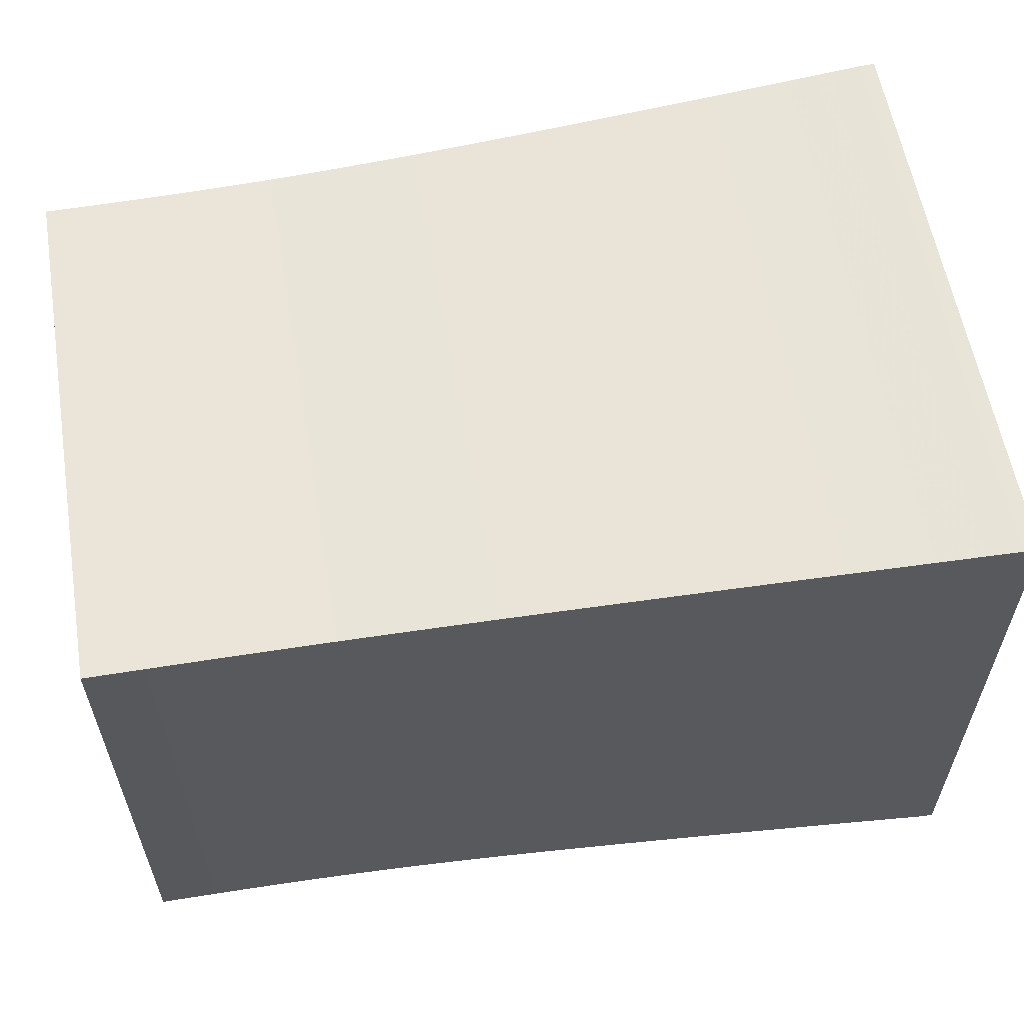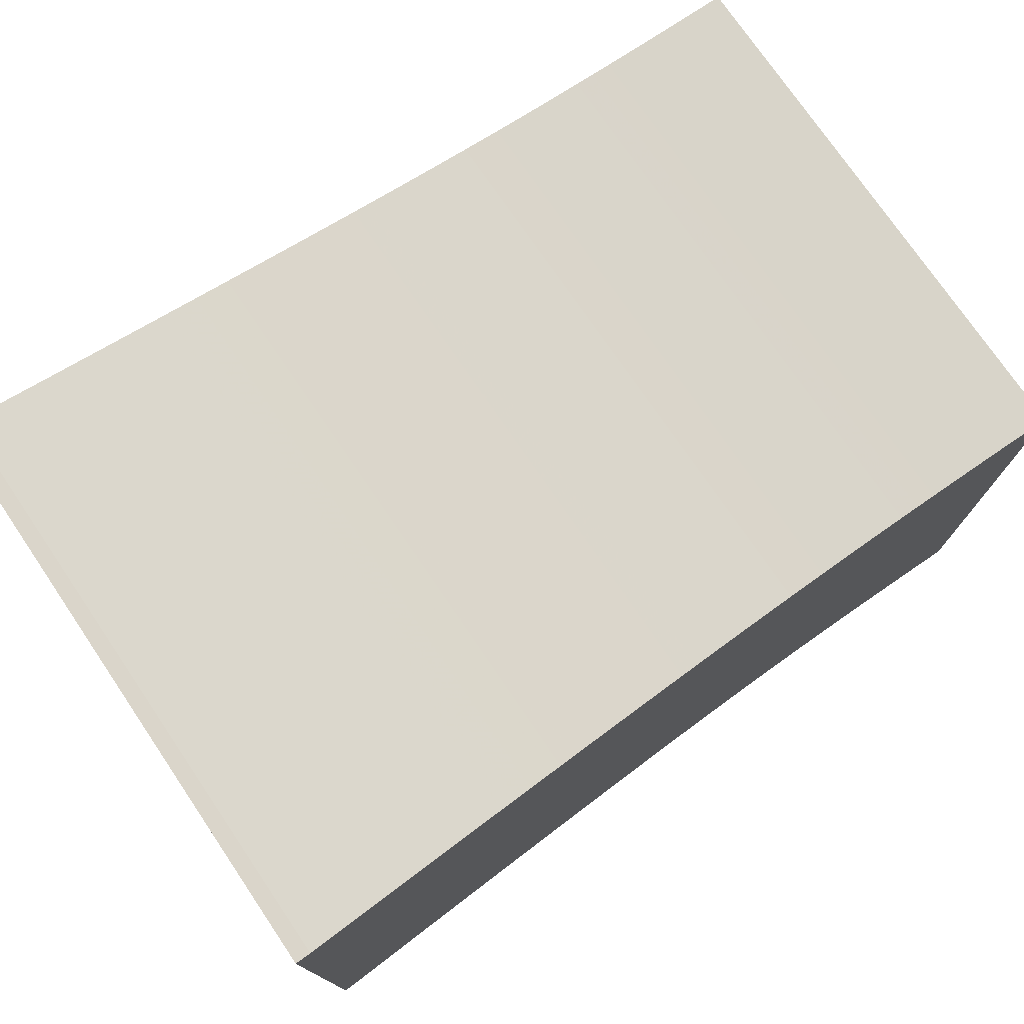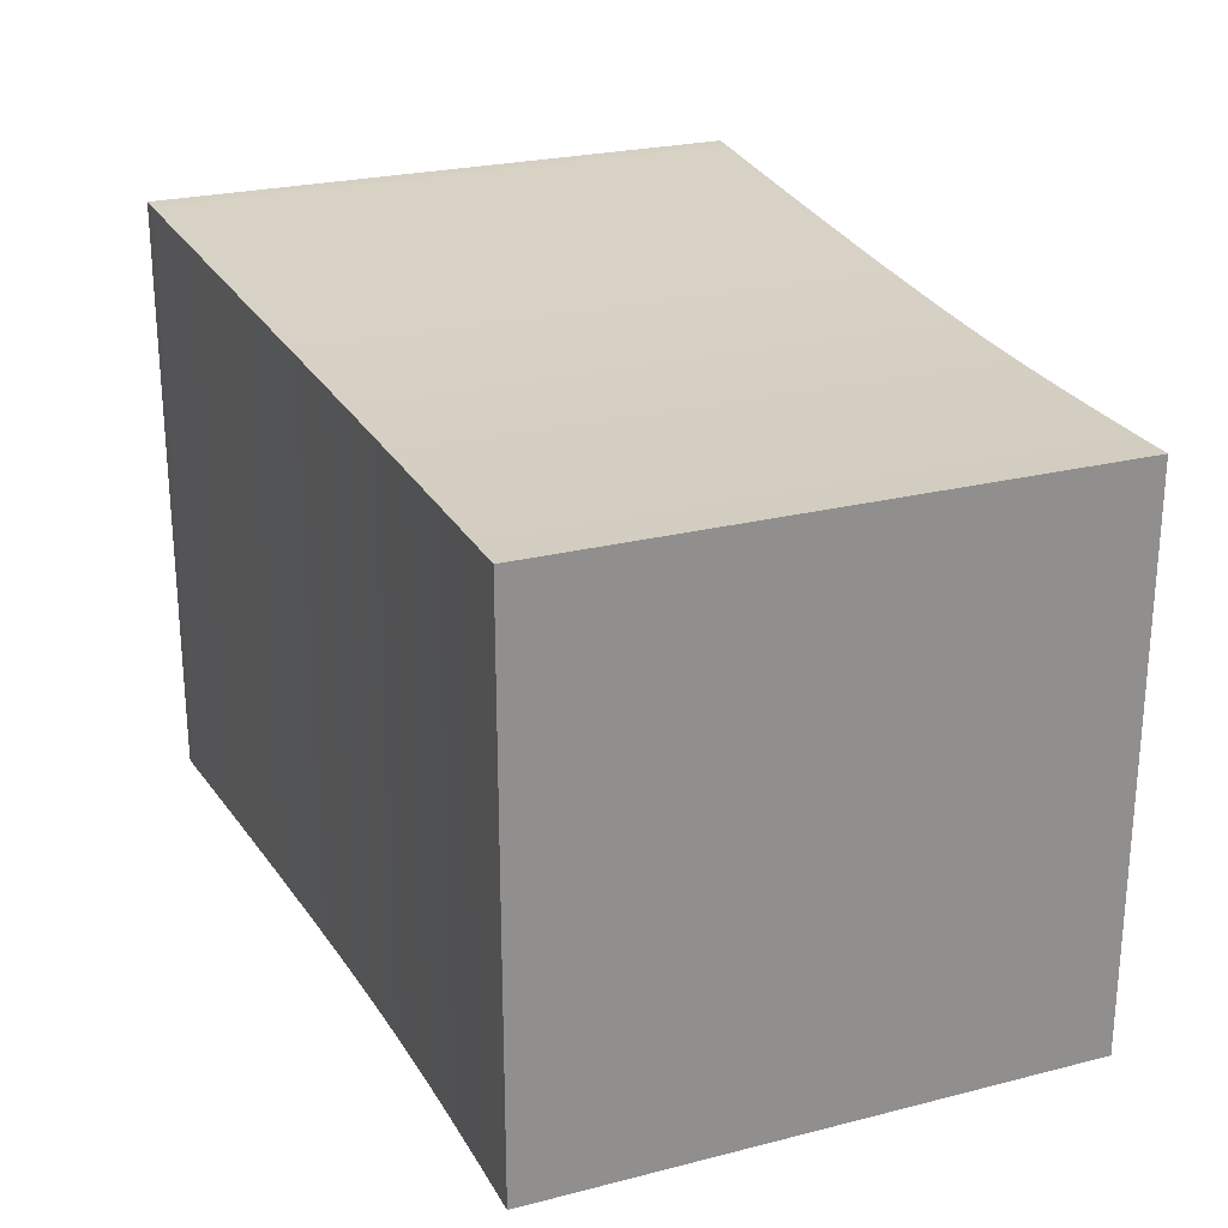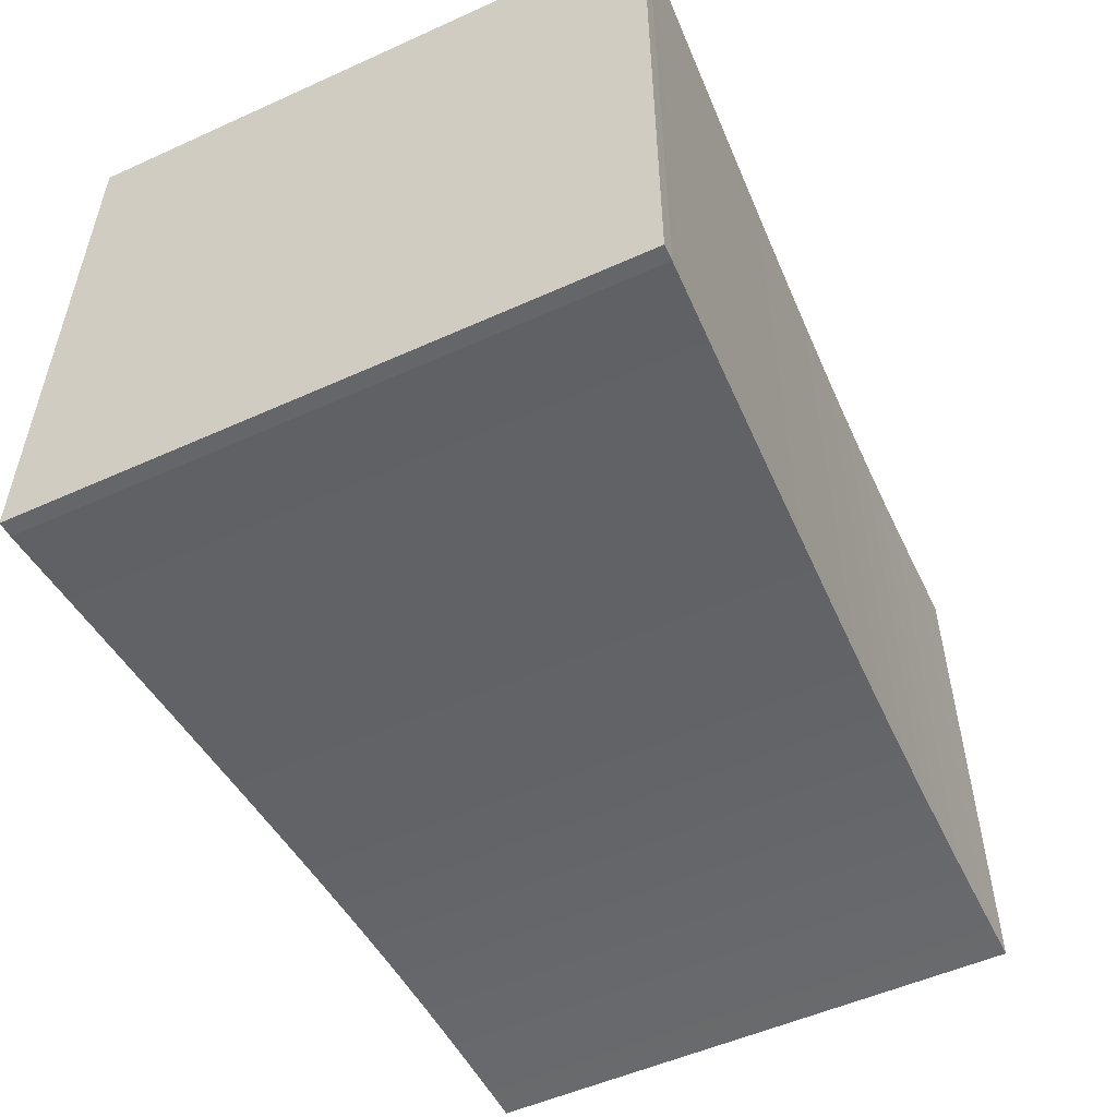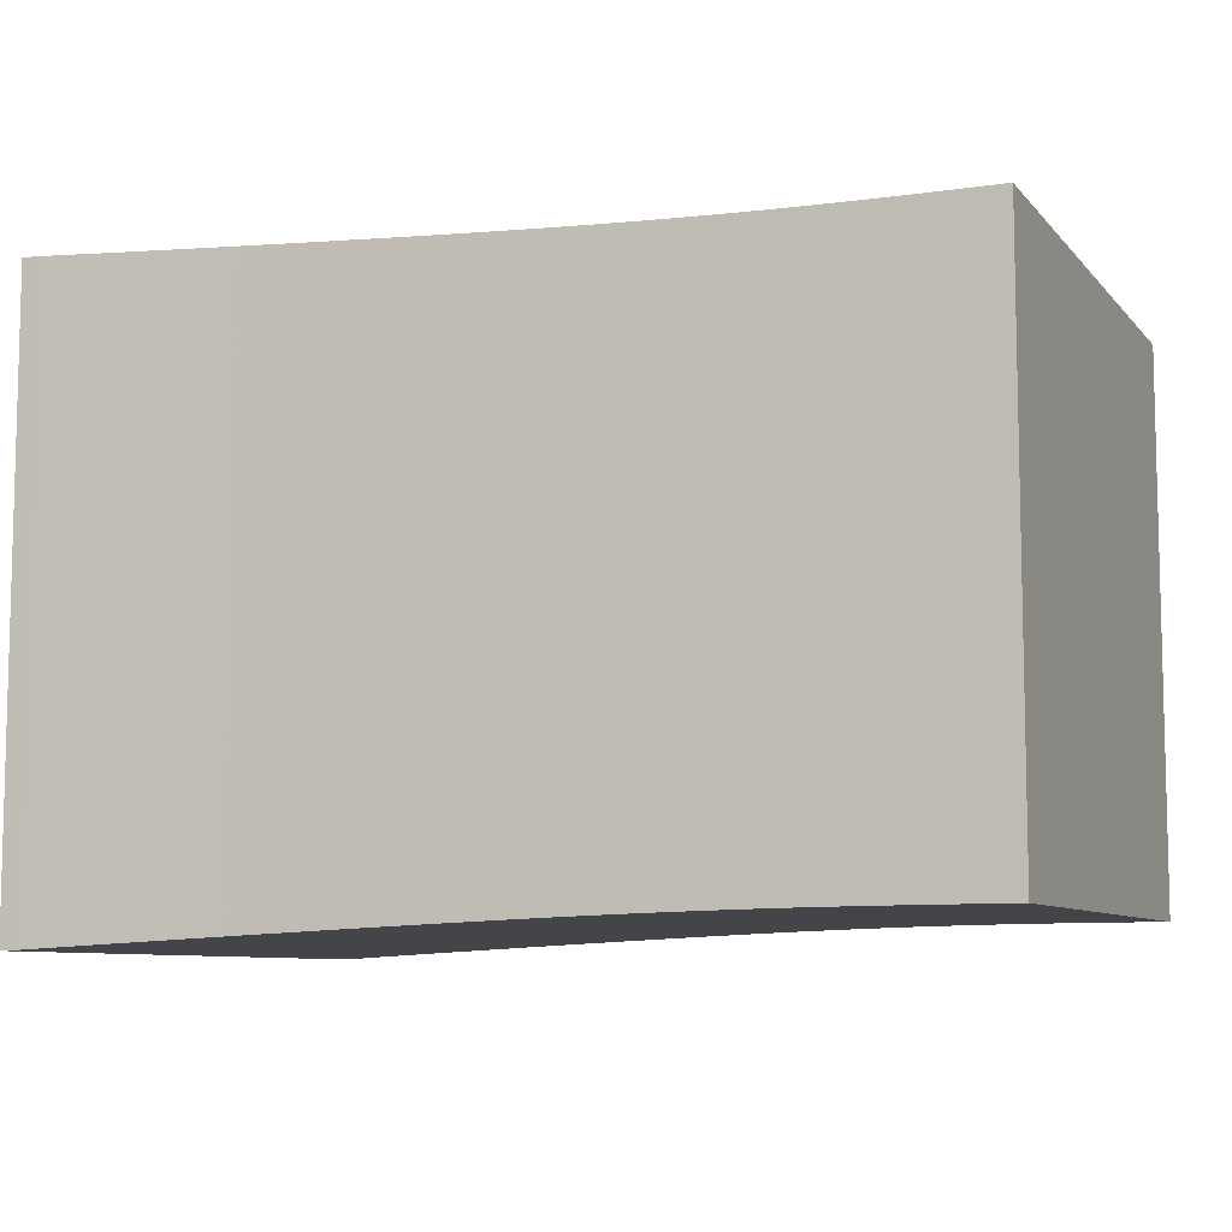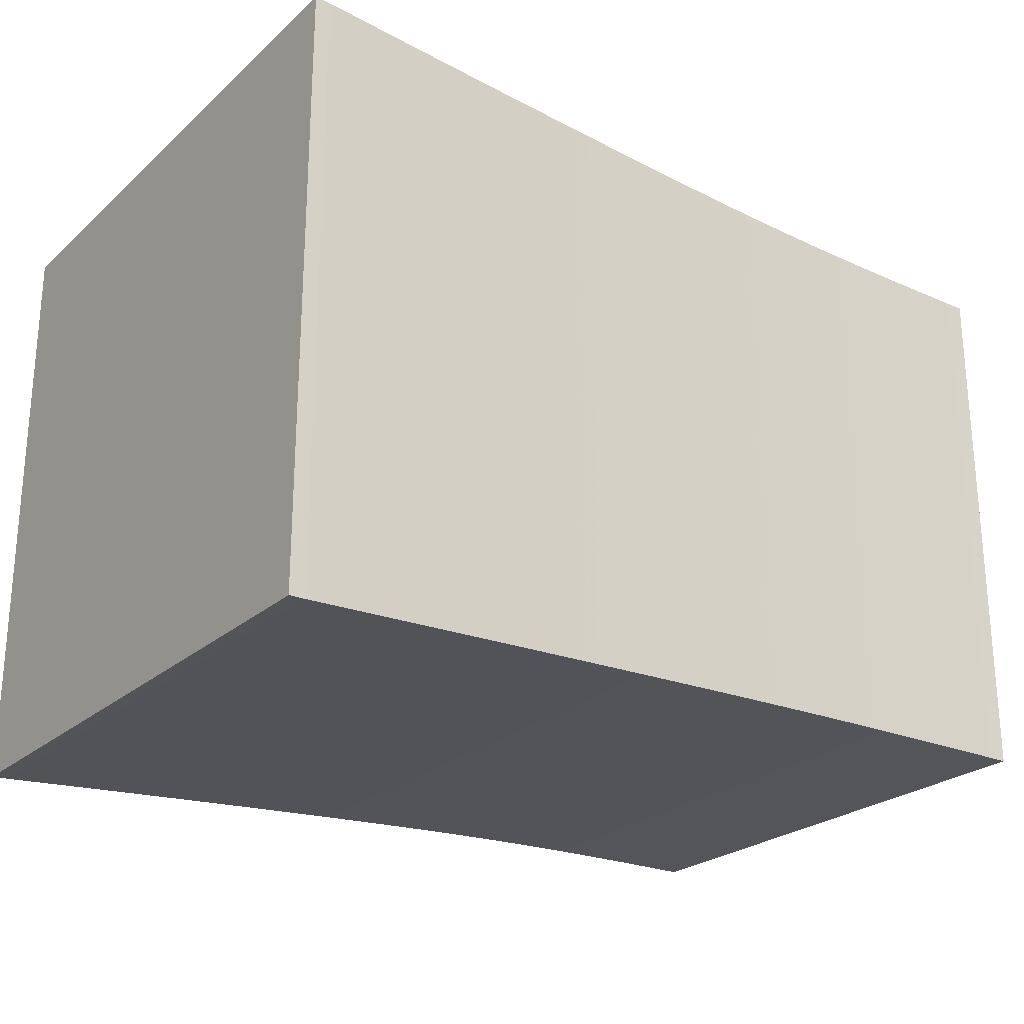
<metadata>
{"format":"obj","ext":"obj","renderer":"f3d","projection":"perspective","resolution":1024,"background":"white","views":[{"elev":58.6,"azim":-9.6,"up":"+Z"},{"elev":75.4,"azim":145.8,"up":"+Y"},{"elev":24.7,"azim":-112.6,"up":"+Y"},{"elev":-53.0,"azim":115.8,"up":"+Z"},{"elev":-8.2,"azim":-157.5,"up":"+Z"},{"elev":-24.4,"azim":144.6,"up":"+Z"}]}
</metadata>
<code>
v 0 0.2001 0.2001
v 0 0.2001 -0.2001
v 0 -0.2001 -0.2001
v 0 -0.2001 0.2001
v 0.01427 0.2001 0.2001
v 0.01427 0.2001 -0.2001
v 0.01427 -0.2001 -0.2001
v 0.01427 -0.2001 0.2001
v 0.02854 0.2001 0.2001
v 0.02854 0.2001 -0.2001
v 0.02854 -0.2001 -0.2001
v 0.02854 -0.2001 0.2001
v 0.0428 0.2002 0.2002
v 0.0428 0.2002 -0.2002
v 0.0428 -0.2002 -0.2002
v 0.0428 -0.2002 0.2002
v 0.05706 0.2002 0.2002
v 0.05706 0.2002 -0.2002
v 0.05706 -0.2002 -0.2002
v 0.05706 -0.2002 0.2002
v 0.0713 0.2003 0.2003
v 0.0713 0.2003 -0.2003
v 0.0713 -0.2003 -0.2003
v 0.0713 -0.2003 0.2003
v 0.08553 0.2004 0.2004
v 0.08553 0.2004 -0.2004
v 0.08553 -0.2004 -0.2004
v 0.08553 -0.2004 0.2004
v 0.09975 0.2006 0.2006
v 0.09975 0.2006 -0.2006
v 0.09975 -0.2006 -0.2006
v 0.09975 -0.2006 0.2006
v 0.1139 0.2007 0.2007
v 0.1139 0.2007 -0.2007
v 0.1139 -0.2007 -0.2007
v 0.1139 -0.2007 0.2007
v 0.1281 0.2009 0.2009
v 0.1281 0.2009 -0.2009
v 0.1281 -0.2009 -0.2009
v 0.1281 -0.2009 0.2009
v 0.1423 0.2011 0.2011
v 0.1423 0.2011 -0.2011
v 0.1423 -0.2011 -0.2011
v 0.1423 -0.2011 0.2011
v 0.1564 0.2014 0.2014
v 0.1564 0.2014 -0.2014
v 0.1564 -0.2014 -0.2014
v 0.1564 -0.2014 0.2014
v 0.1704 0.2016 0.2016
v 0.1704 0.2016 -0.2016
v 0.1704 -0.2016 -0.2016
v 0.1704 -0.2016 0.2016
v 0.1845 0.202 0.202
v 0.1845 0.202 -0.202
v 0.1845 -0.202 -0.202
v 0.1845 -0.202 0.202
v 0.1985 0.2023 0.2023
v 0.1985 0.2023 -0.2023
v 0.1985 -0.2023 -0.2023
v 0.1985 -0.2023 0.2023
v 0.2124 0.2027 0.2027
v 0.2124 0.2027 -0.2027
v 0.2124 -0.2027 -0.2027
v 0.2124 -0.2027 0.2027
v 0.2263 0.2031 0.2031
v 0.2263 0.2031 -0.2031
v 0.2263 -0.2031 -0.2031
v 0.2263 -0.2031 0.2031
v 0.2401 0.2035 0.2035
v 0.2401 0.2035 -0.2035
v 0.2401 -0.2035 -0.2035
v 0.2401 -0.2035 0.2035
v 0.2539 0.204 0.204
v 0.2539 0.204 -0.204
v 0.2539 -0.204 -0.204
v 0.2539 -0.204 0.204
v 0.2676 0.2044 0.2044
v 0.2676 0.2044 -0.2044
v 0.2676 -0.2044 -0.2044
v 0.2676 -0.2044 0.2044
v 0.2812 0.2049 0.2049
v 0.2812 0.2049 -0.2049
v 0.2812 -0.2049 -0.2049
v 0.2812 -0.2049 0.2049
v 0.2948 0.2055 0.2055
v 0.2948 0.2055 -0.2055
v 0.2948 -0.2055 -0.2055
v 0.2948 -0.2055 0.2055
v 0.3083 0.206 0.206
v 0.3083 0.206 -0.206
v 0.3083 -0.206 -0.206
v 0.3083 -0.206 0.206
v 0.3217 0.2065 0.2065
v 0.3217 0.2065 -0.2065
v 0.3217 -0.2065 -0.2065
v 0.3217 -0.2065 0.2065
v 0.3351 0.2071 0.2071
v 0.3351 0.2071 -0.2071
v 0.3351 -0.2071 -0.2071
v 0.3351 -0.2071 0.2071
v 0.3484 0.2077 0.2077
v 0.3484 0.2077 -0.2077
v 0.3484 -0.2077 -0.2077
v 0.3484 -0.2077 0.2077
v 0.3616 0.2082 0.2082
v 0.3616 0.2082 -0.2082
v 0.3616 -0.2082 -0.2082
v 0.3616 -0.2082 0.2082
v 0.3747 0.2088 0.2088
v 0.3747 0.2088 -0.2088
v 0.3747 -0.2088 -0.2088
v 0.3747 -0.2088 0.2088
v 0.3878 0.2094 0.2094
v 0.3878 0.2094 -0.2094
v 0.3878 -0.2094 -0.2094
v 0.3878 -0.2094 0.2094
v 0.4008 0.21 0.21
v 0.4008 0.21 -0.21
v 0.4008 -0.21 -0.21
v 0.4008 -0.21 0.21
v 0.4137 0.2106 0.2106
v 0.4137 0.2106 -0.2106
v 0.4137 -0.2106 -0.2106
v 0.4137 -0.2106 0.2106
v 0.4266 0.2112 0.2112
v 0.4266 0.2112 -0.2112
v 0.4266 -0.2112 -0.2112
v 0.4266 -0.2112 0.2112
v 0.4393 0.2118 0.2118
v 0.4393 0.2118 -0.2118
v 0.4393 -0.2118 -0.2118
v 0.4393 -0.2118 0.2118
v 0.452 0.2124 0.2124
v 0.452 0.2124 -0.2124
v 0.452 -0.2124 -0.2124
v 0.452 -0.2124 0.2124
v 0.4647 0.213 0.213
v 0.4647 0.213 -0.213
v 0.4647 -0.213 -0.213
v 0.4647 -0.213 0.213
v 0.4772 0.2136 0.2136
v 0.4772 0.2136 -0.2136
v 0.4772 -0.2136 -0.2136
v 0.4772 -0.2136 0.2136
v 0.4897 0.2142 0.2142
v 0.4897 0.2142 -0.2142
v 0.4897 -0.2142 -0.2142
v 0.4897 -0.2142 0.2142
v 0.5021 0.2148 0.2148
v 0.5021 0.2148 -0.2148
v 0.5021 -0.2148 -0.2148
v 0.5021 -0.2148 0.2148
v 0.5145 0.2155 0.2155
v 0.5145 0.2155 -0.2155
v 0.5145 -0.2155 -0.2155
v 0.5145 -0.2155 0.2155
v 0.5267 0.2161 0.2161
v 0.5267 0.2161 -0.2161
v 0.5267 -0.2161 -0.2161
v 0.5267 -0.2161 0.2161
v 0.5389 0.2167 0.2167
v 0.5389 0.2167 -0.2167
v 0.5389 -0.2167 -0.2167
v 0.5389 -0.2167 0.2167
v 0.5511 0.2173 0.2173
v 0.5511 0.2173 -0.2173
v 0.5511 -0.2173 -0.2173
v 0.5511 -0.2173 0.2173
v 0.5631 0.2179 0.2179
v 0.5631 0.2179 -0.2179
v 0.5631 -0.2179 -0.2179
v 0.5631 -0.2179 0.2179
v 0.5751 0.2185 0.2185
v 0.5751 0.2185 -0.2185
v 0.5751 -0.2185 -0.2185
v 0.5751 -0.2185 0.2185
v 0.5871 0.2191 0.2191
v 0.5871 0.2191 -0.2191
v 0.5871 -0.2191 -0.2191
v 0.5871 -0.2191 0.2191
v 0.5989 0.2198 0.2198
v 0.5989 0.2198 -0.2198
v 0.5989 -0.2198 -0.2198
v 0.5989 -0.2198 0.2198
v 0.6107 0.2204 0.2204
v 0.6107 0.2204 -0.2204
v 0.6107 -0.2204 -0.2204
v 0.6107 -0.2204 0.2204
v 0.6225 0.221 0.221
v 0.6225 0.221 -0.221
v 0.6225 -0.221 -0.221
v 0.6225 -0.221 0.221
v 0.6341 0.2216 0.2216
v 0.6341 0.2216 -0.2216
v 0.6341 -0.2216 -0.2216
v 0.6341 -0.2216 0.2216
v 0.6458 0.2219 0.2219
v 0.6458 0.2219 -0.2219
v 0.6458 -0.2219 -0.2219
v 0.6458 -0.2219 0.2219
f 1 2 3
f 1 3 4
f 1 5 6
f 5 9 10
f 9 13 14
f 13 17 18
f 17 21 22
f 21 25 26
f 25 29 30
f 29 33 34
f 33 37 38
f 37 41 42
f 41 45 46
f 45 49 50
f 49 53 54
f 53 57 58
f 57 61 62
f 61 65 66
f 65 69 70
f 69 73 74
f 73 77 78
f 77 81 82
f 81 85 86
f 85 89 90
f 89 93 94
f 93 97 98
f 97 101 102
f 101 105 106
f 105 109 110
f 109 113 114
f 113 117 118
f 117 121 122
f 121 125 126
f 125 129 130
f 129 133 134
f 133 137 138
f 137 141 142
f 141 145 146
f 145 149 150
f 149 153 154
f 153 157 158
f 157 161 162
f 161 165 166
f 165 169 170
f 169 173 174
f 173 177 178
f 177 181 182
f 181 185 186
f 185 189 190
f 189 193 194
f 193 197 198
f 1 2 6
f 5 6 10
f 9 10 14
f 13 14 18
f 17 18 22
f 21 22 26
f 25 26 30
f 29 30 34
f 33 34 38
f 37 38 42
f 41 42 46
f 45 46 50
f 49 50 54
f 53 54 58
f 57 58 62
f 61 62 66
f 65 66 70
f 69 70 74
f 73 74 78
f 77 78 82
f 81 82 86
f 85 86 90
f 89 90 94
f 93 94 98
f 97 98 102
f 101 102 106
f 105 106 110
f 109 110 114
f 113 114 118
f 117 118 122
f 121 122 126
f 125 126 130
f 129 130 134
f 133 134 138
f 137 138 142
f 141 142 146
f 145 146 150
f 149 150 154
f 153 154 158
f 157 158 162
f 161 162 166
f 165 166 170
f 169 170 174
f 173 174 178
f 177 178 182
f 181 182 186
f 185 186 190
f 189 190 194
f 193 194 198
f 6 7 3
f 10 11 7
f 14 15 11
f 18 19 15
f 22 23 19
f 26 27 23
f 30 31 27
f 34 35 31
f 38 39 35
f 42 43 39
f 46 47 43
f 50 51 47
f 54 55 51
f 58 59 55
f 62 63 59
f 66 67 63
f 70 71 67
f 74 75 71
f 78 79 75
f 82 83 79
f 86 87 83
f 90 91 87
f 94 95 91
f 98 99 95
f 102 103 99
f 106 107 103
f 110 111 107
f 114 115 111
f 118 119 115
f 122 123 119
f 126 127 123
f 130 131 127
f 134 135 131
f 138 139 135
f 142 143 139
f 146 147 143
f 150 151 147
f 154 155 151
f 158 159 155
f 162 163 159
f 166 167 163
f 170 171 167
f 174 175 171
f 178 179 175
f 182 183 179
f 186 187 183
f 190 191 187
f 194 195 191
f 198 199 195
f 6 2 3
f 10 6 7
f 14 10 11
f 18 14 15
f 22 18 19
f 26 22 23
f 30 26 27
f 34 30 31
f 38 34 35
f 42 38 39
f 46 42 43
f 50 46 47
f 54 50 51
f 58 54 55
f 62 58 59
f 66 62 63
f 70 66 67
f 74 70 71
f 78 74 75
f 82 78 79
f 86 82 83
f 90 86 87
f 94 90 91
f 98 94 95
f 102 98 99
f 106 102 103
f 110 106 107
f 114 110 111
f 118 114 115
f 122 118 119
f 126 122 123
f 130 126 127
f 134 130 131
f 138 134 135
f 142 138 139
f 146 142 143
f 150 146 147
f 154 150 151
f 158 154 155
f 162 158 159
f 166 162 163
f 170 166 167
f 174 170 171
f 178 174 175
f 182 178 179
f 186 182 183
f 190 186 187
f 194 190 191
f 198 194 195
f 3 8 7
f 7 12 11
f 11 16 15
f 15 20 19
f 19 24 23
f 23 28 27
f 27 32 31
f 31 36 35
f 35 40 39
f 39 44 43
f 43 48 47
f 47 52 51
f 51 56 55
f 55 60 59
f 59 64 63
f 63 68 67
f 67 72 71
f 71 76 75
f 75 80 79
f 79 84 83
f 83 88 87
f 87 92 91
f 91 96 95
f 95 100 99
f 99 104 103
f 103 108 107
f 107 112 111
f 111 116 115
f 115 120 119
f 119 124 123
f 123 128 127
f 127 132 131
f 131 136 135
f 135 140 139
f 139 144 143
f 143 148 147
f 147 152 151
f 151 156 155
f 155 160 159
f 159 164 163
f 163 168 167
f 167 172 171
f 171 176 175
f 175 180 179
f 179 184 183
f 183 188 187
f 187 192 191
f 191 196 195
f 195 200 199
f 3 8 4
f 7 12 8
f 11 16 12
f 15 20 16
f 19 24 20
f 23 28 24
f 27 32 28
f 31 36 32
f 35 40 36
f 39 44 40
f 43 48 44
f 47 52 48
f 51 56 52
f 55 60 56
f 59 64 60
f 63 68 64
f 67 72 68
f 71 76 72
f 75 80 76
f 79 84 80
f 83 88 84
f 87 92 88
f 91 96 92
f 95 100 96
f 99 104 100
f 103 108 104
f 107 112 108
f 111 116 112
f 115 120 116
f 119 124 120
f 123 128 124
f 127 132 128
f 131 136 132
f 135 140 136
f 139 144 140
f 143 148 144
f 147 152 148
f 151 156 152
f 155 160 156
f 159 164 160
f 163 168 164
f 167 172 168
f 171 176 172
f 175 180 176
f 179 184 180
f 183 188 184
f 187 192 188
f 191 196 192
f 195 200 196
f 8 1 4
f 12 5 8
f 16 9 12
f 20 13 16
f 24 17 20
f 28 21 24
f 32 25 28
f 36 29 32
f 40 33 36
f 44 37 40
f 48 41 44
f 52 45 48
f 56 49 52
f 60 53 56
f 64 57 60
f 68 61 64
f 72 65 68
f 76 69 72
f 80 73 76
f 84 77 80
f 88 81 84
f 92 85 88
f 96 89 92
f 100 93 96
f 104 97 100
f 108 101 104
f 112 105 108
f 116 109 112
f 120 113 116
f 124 117 120
f 128 121 124
f 132 125 128
f 136 129 132
f 140 133 136
f 144 137 140
f 148 141 144
f 152 145 148
f 156 149 152
f 160 153 156
f 164 157 160
f 168 161 164
f 172 165 168
f 176 169 172
f 180 173 176
f 184 177 180
f 188 181 184
f 192 185 188
f 196 189 192
f 200 193 196
f 8 1 5
f 12 5 9
f 16 9 13
f 20 13 17
f 24 17 21
f 28 21 25
f 32 25 29
f 36 29 33
f 40 33 37
f 44 37 41
f 48 41 45
f 52 45 49
f 56 49 53
f 60 53 57
f 64 57 61
f 68 61 65
f 72 65 69
f 76 69 73
f 80 73 77
f 84 77 81
f 88 81 85
f 92 85 89
f 96 89 93
f 100 93 97
f 104 97 101
f 108 101 105
f 112 105 109
f 116 109 113
f 120 113 117
f 124 117 121
f 128 121 125
f 132 125 129
f 136 129 133
f 140 133 137
f 144 137 141
f 148 141 145
f 152 145 149
f 156 149 153
f 160 153 157
f 164 157 161
f 168 161 165
f 172 165 169
f 176 169 173
f 180 173 177
f 184 177 181
f 188 181 185
f 192 185 189
f 196 189 193
f 200 193 197
f 197 199 200
f 197 199 198

</code>
